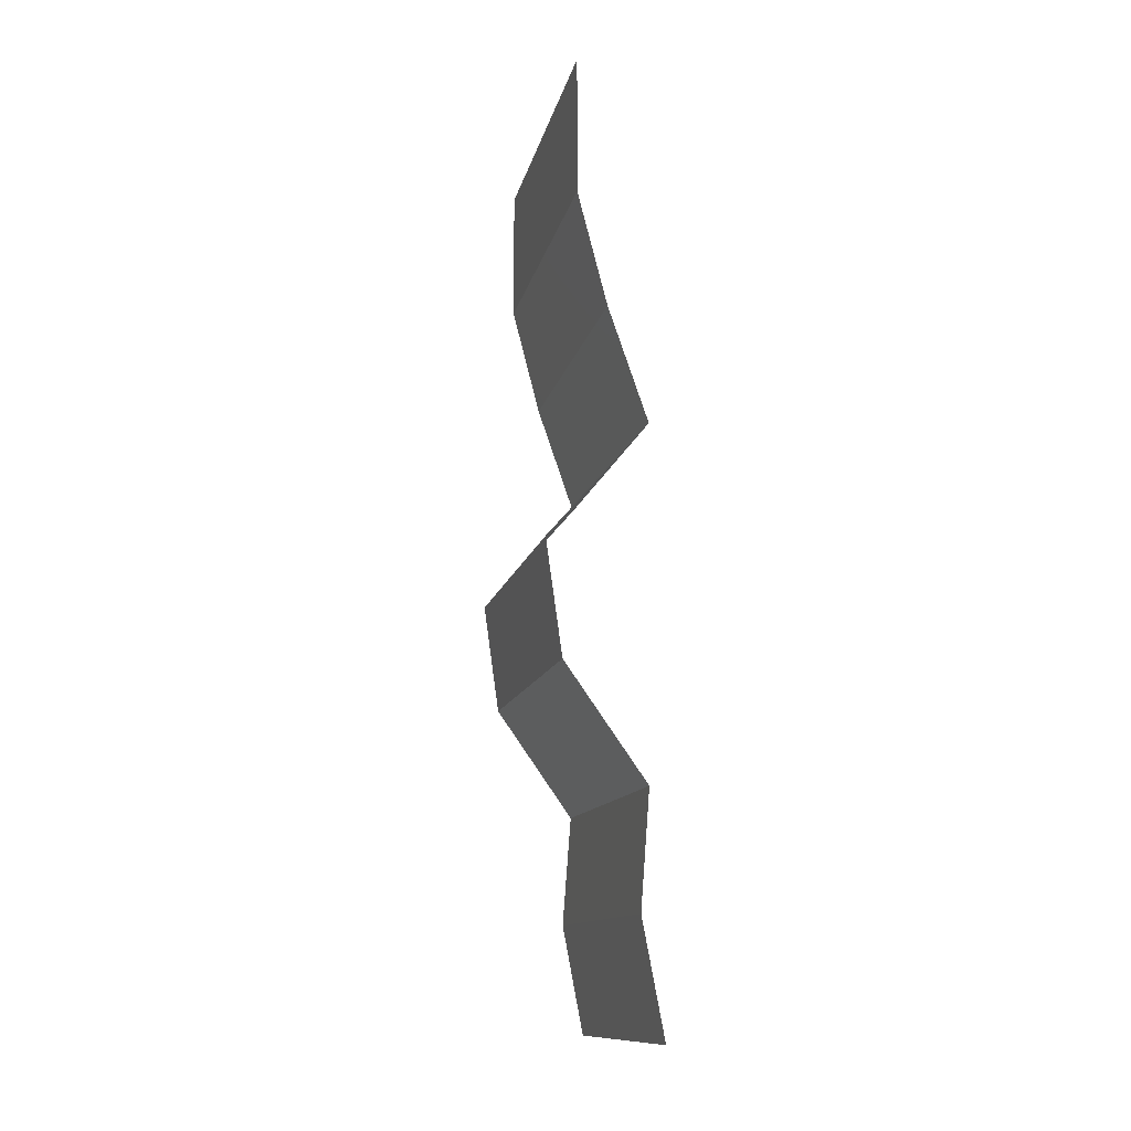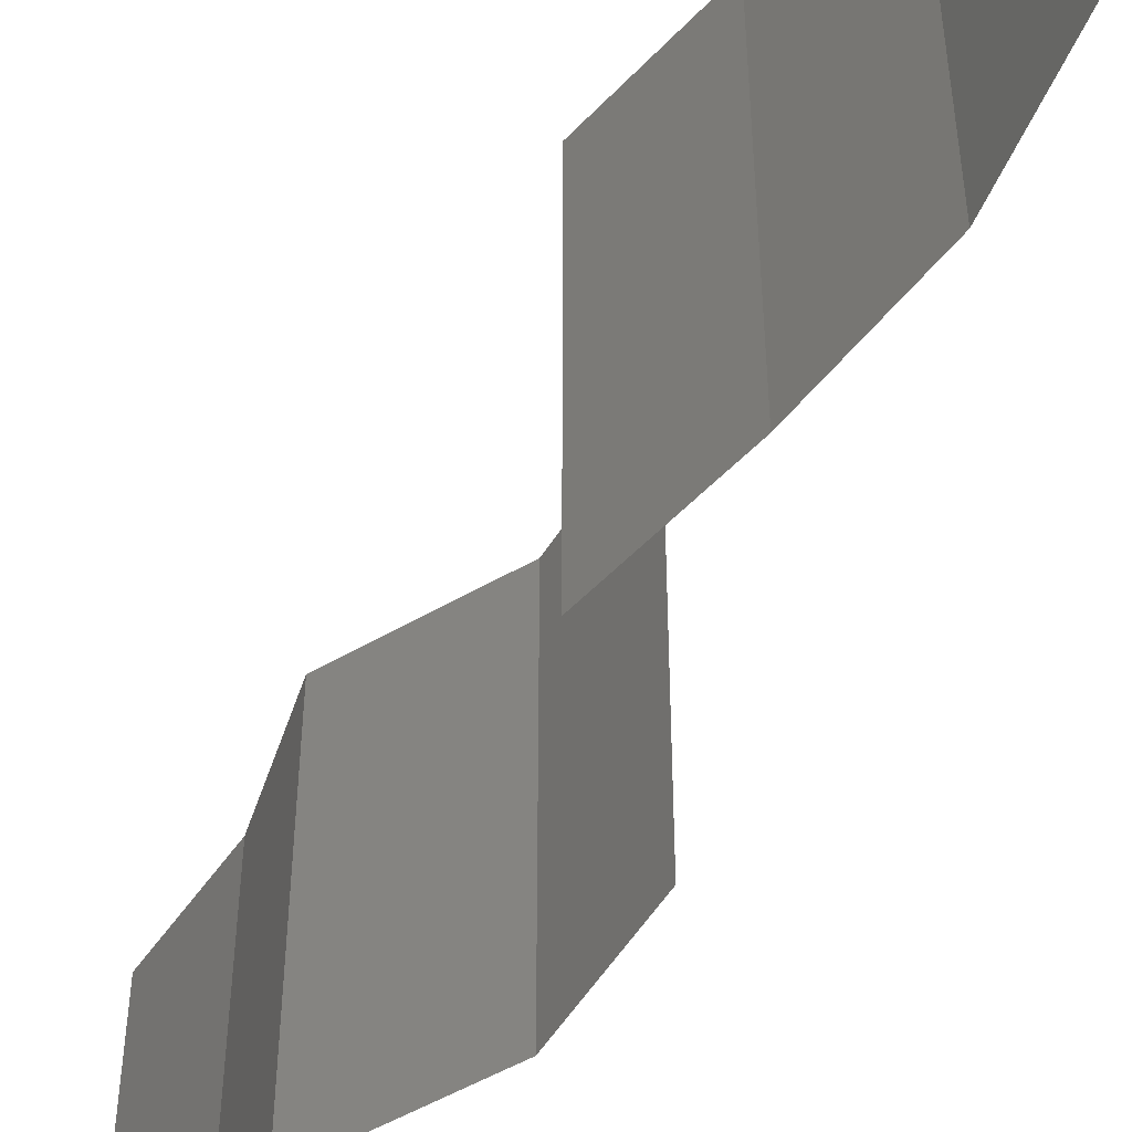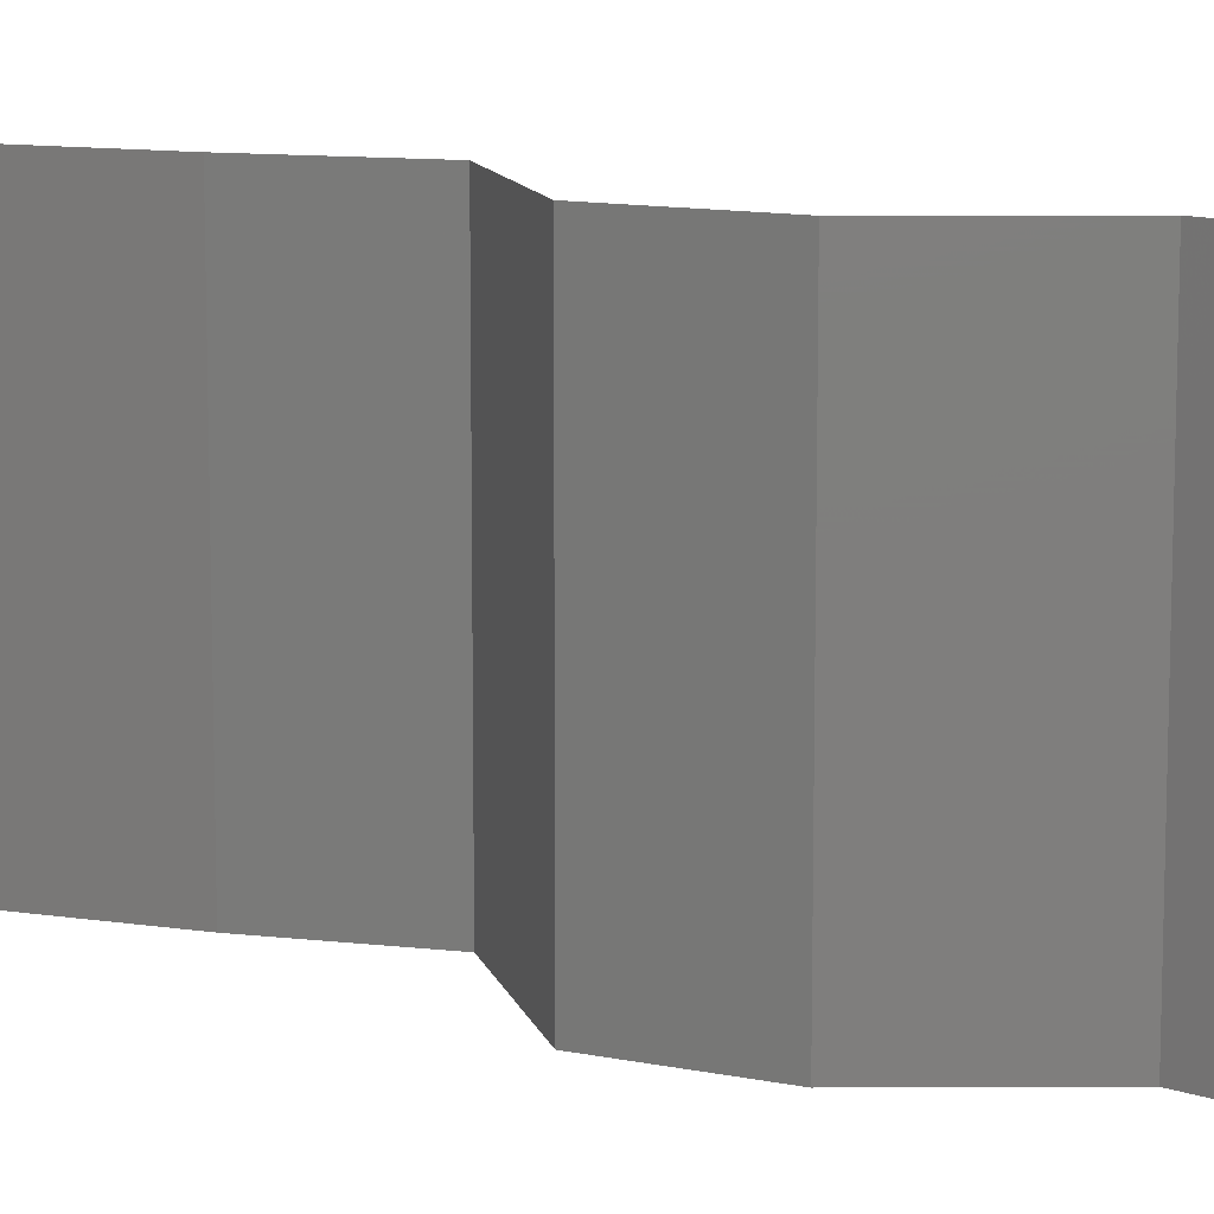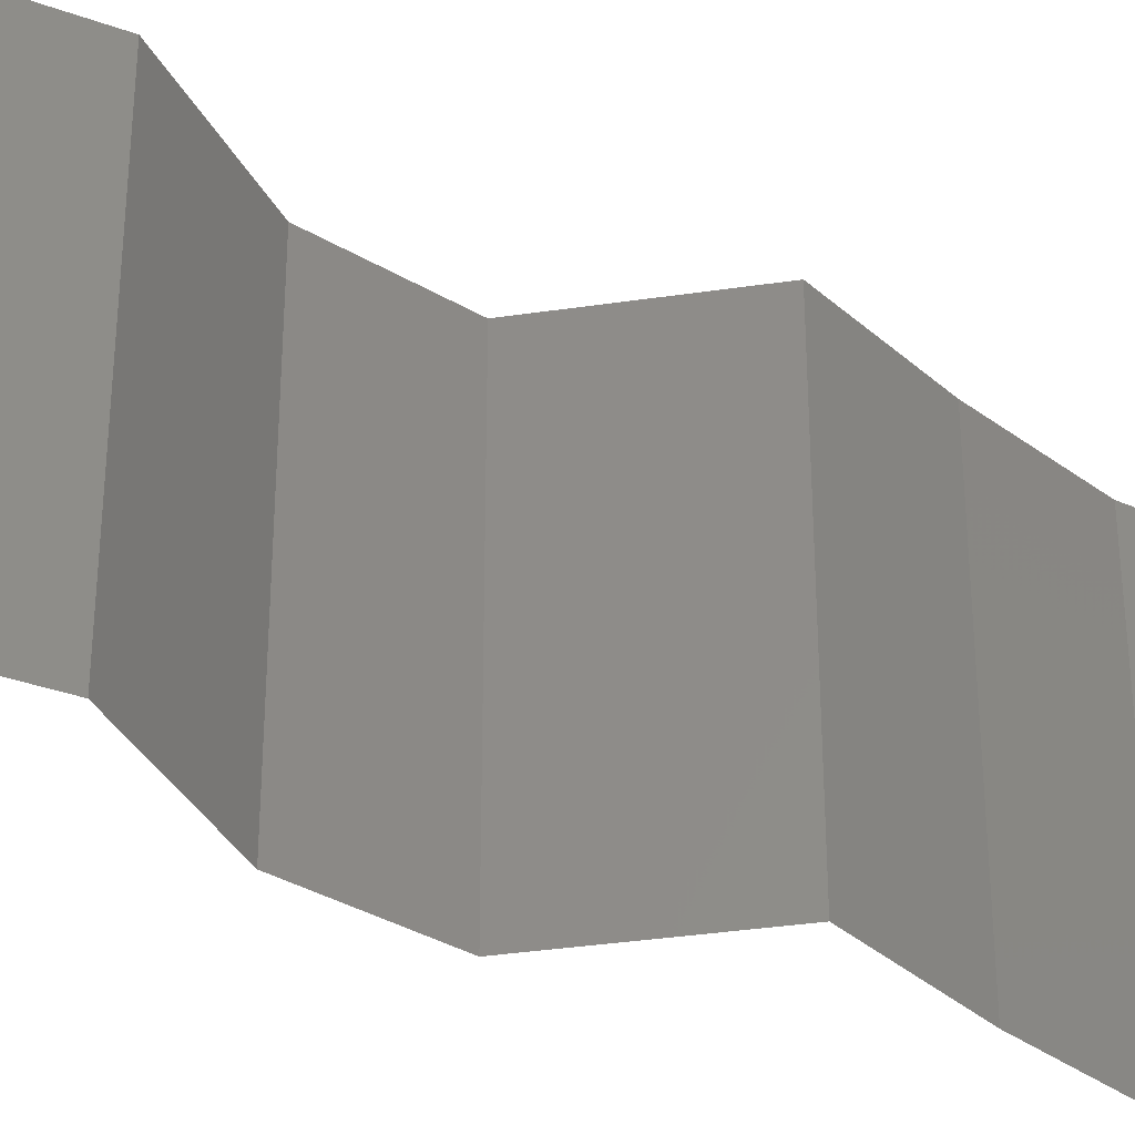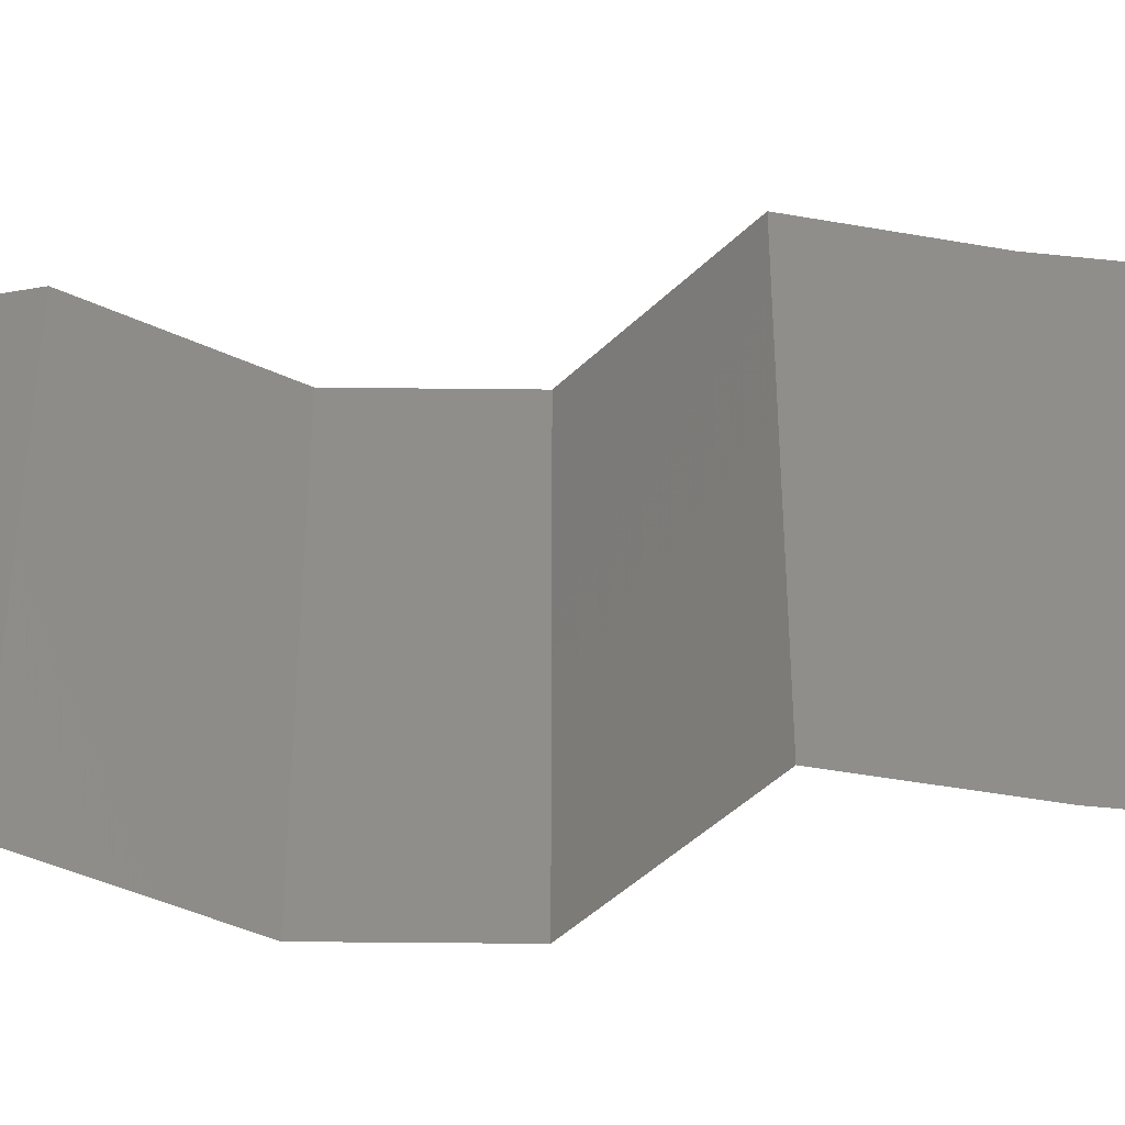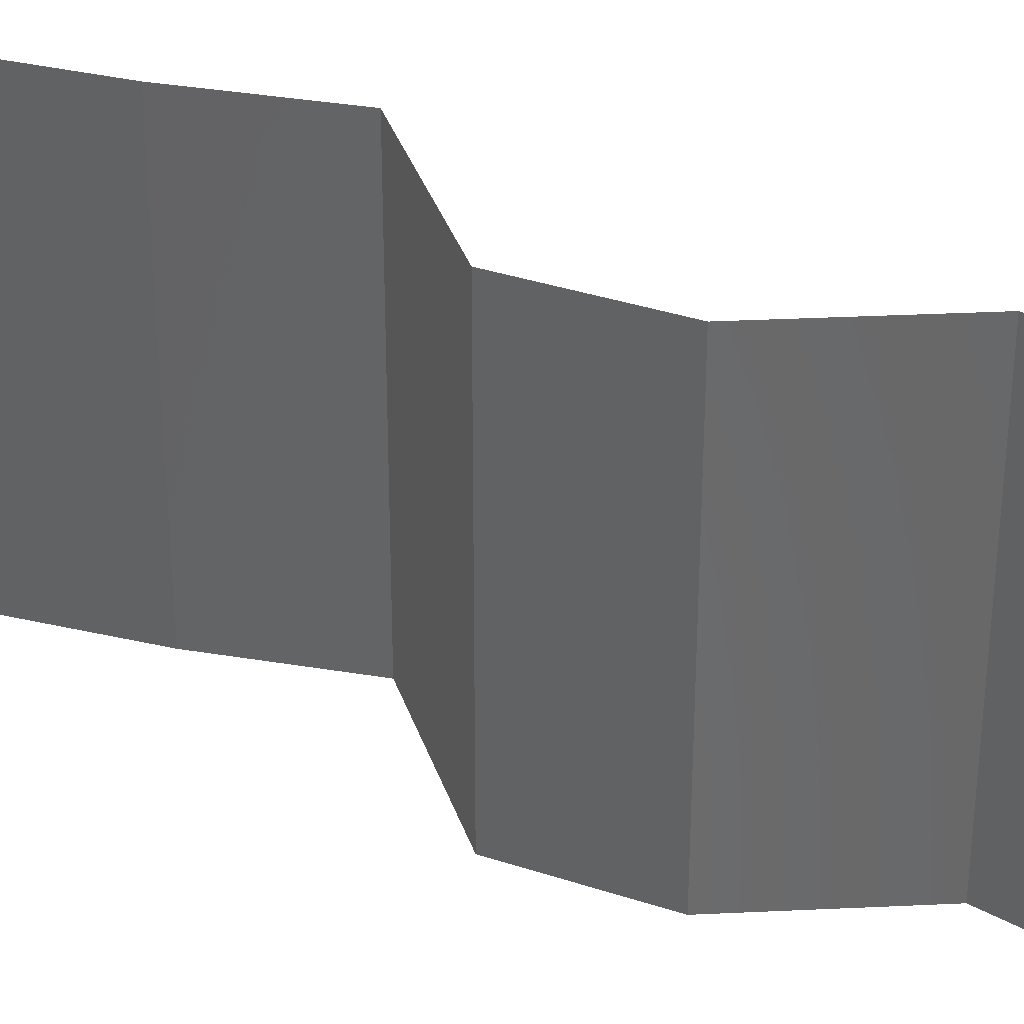
<metadata>
{"format":"stl","ext":"stl","renderer":"f3d","projection":"perspective","resolution":1024,"background":"white","views":[{"elev":-12.4,"azim":-11.6,"up":"+Y"},{"elev":-52.1,"azim":157.3,"up":"+Z"},{"elev":11.6,"azim":-55.3,"up":"+Z"},{"elev":-35.7,"azim":60.1,"up":"+Z"},{"elev":-45.2,"azim":97.3,"up":"+Z"},{"elev":35.6,"azim":-58.4,"up":"+Z"}]}
</metadata>
<code>
# stl→obj: 43 verts, 64 faces
v 0.04 0.06 0.02
v 0.04 0.05605 0.015
v 0.04 0.06 0.01
v 0.04 0.05211 0
v 0.04 0.05605 0.005
v 0.04 0.05211 0.01
v 0.04 0.06 0
v 0.04 0.05211 0.02
v 0.04084 0.04885 0.005
v 0.04168 0.0456 0
v 0.04084 0.04885 0.015
v 0.04168 0.0456 0.01
v 0.04168 0.0456 0.02
v 0.0428 0.04234 0.005
v 0.04393 0.03908 0
v 0.04393 0.03908 0.02
v 0.0428 0.04234 0.015
v 0.04393 0.03908 0.01
v 0.0411 0.03582 0.015
v 0.03827 0.03257 0
v 0.0411 0.03582 0.005
v 0.03827 0.03257 0.01
v 0.03827 0.03257 0.02
v 0.03918 0.02605 0.01
v 0.03873 0.02931 0.005
v 0.03873 0.02931 0.015
v 0.03918 0.02605 0
v 0.03918 0.02605 0.02
v 0.04148 0.0228 0.015
v 0.04377 0.01954 0
v 0.04148 0.0228 0.005
v 0.04377 0.01954 0.01
v 0.04377 0.01954 0.02
v 0.04352 0.01628 0.015
v 0.04327 0.01303 0.01
v 0.04352 0.01628 0.005
v 0.04327 0.01303 0
v 0.04327 0.01303 0.02
v 0.04452 0.006514 0.02
v 0.04389 0.00977 0.015
v 0.04452 0.006514 0.01
v 0.04389 0.00977 0.005
v 0.04452 0.006514 0
f 1 2 3
f 4 5 6
f 3 5 7
f 6 2 8
f 7 5 4
f 8 2 1
f 3 2 6
f 6 5 3
f 4 9 10
f 6 11 12
f 13 11 8
f 12 9 6
f 6 9 4
f 8 11 6
f 10 9 12
f 12 11 13
f 10 14 15
f 16 17 13
f 18 14 12
f 12 17 18
f 12 14 10
f 13 17 12
f 15 14 18
f 18 17 16
f 16 19 18
f 20 21 22
f 18 21 15
f 22 19 23
f 22 21 18
f 23 19 16
f 18 19 22
f 15 21 20
f 24 25 22
f 22 26 24
f 20 25 27
f 28 26 23
f 22 25 20
f 23 26 22
f 27 25 24
f 24 26 28
f 28 29 24
f 30 31 32
f 24 31 27
f 32 29 33
f 33 29 28
f 32 31 24
f 24 29 32
f 27 31 30
f 32 34 35
f 30 36 37
f 38 34 33
f 35 36 32
f 32 36 30
f 33 34 32
f 37 36 35
f 35 34 38
f 39 40 38
f 41 42 35
f 37 42 43
f 35 40 41
f 35 42 37
f 38 40 35
f 43 42 41
f 41 40 39

</code>
